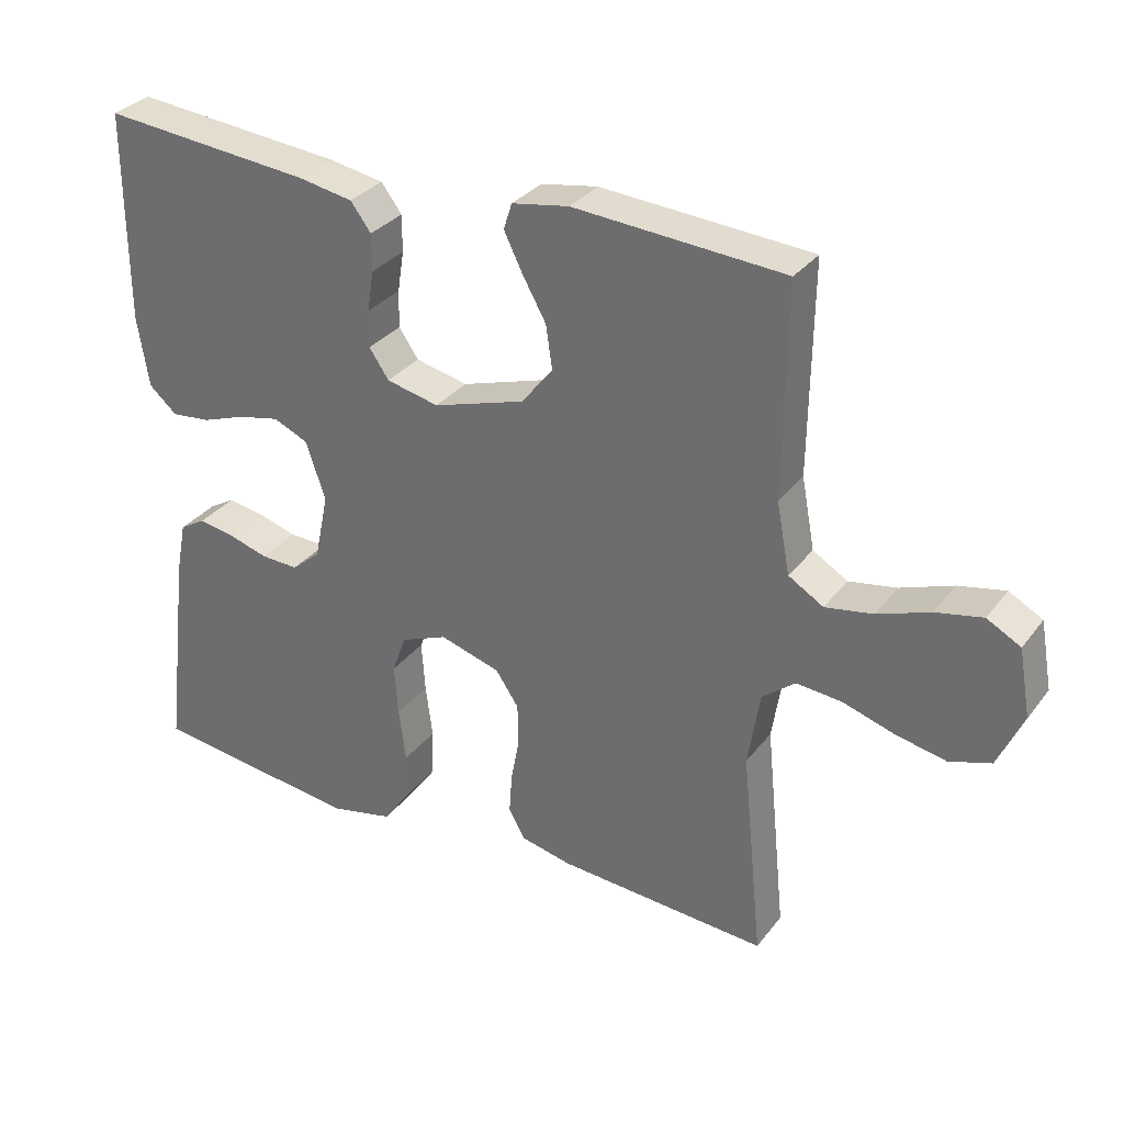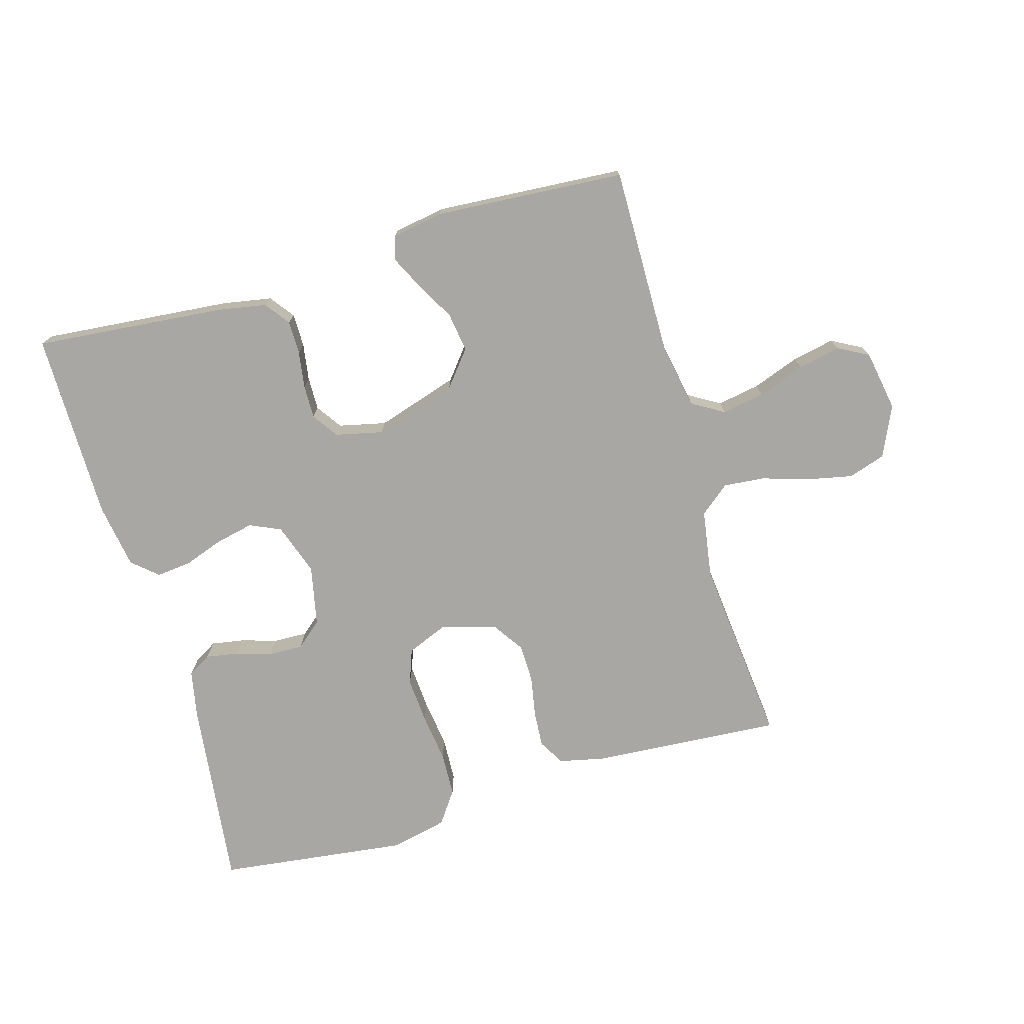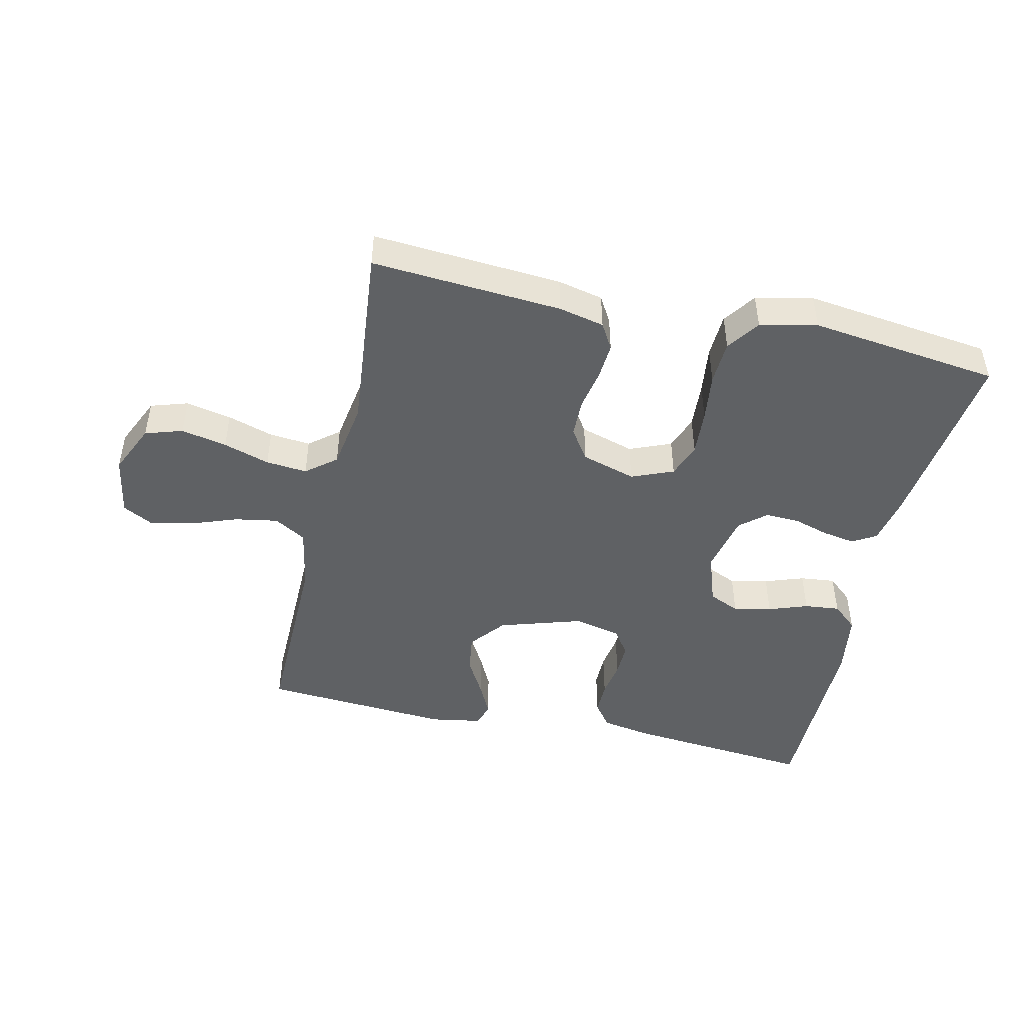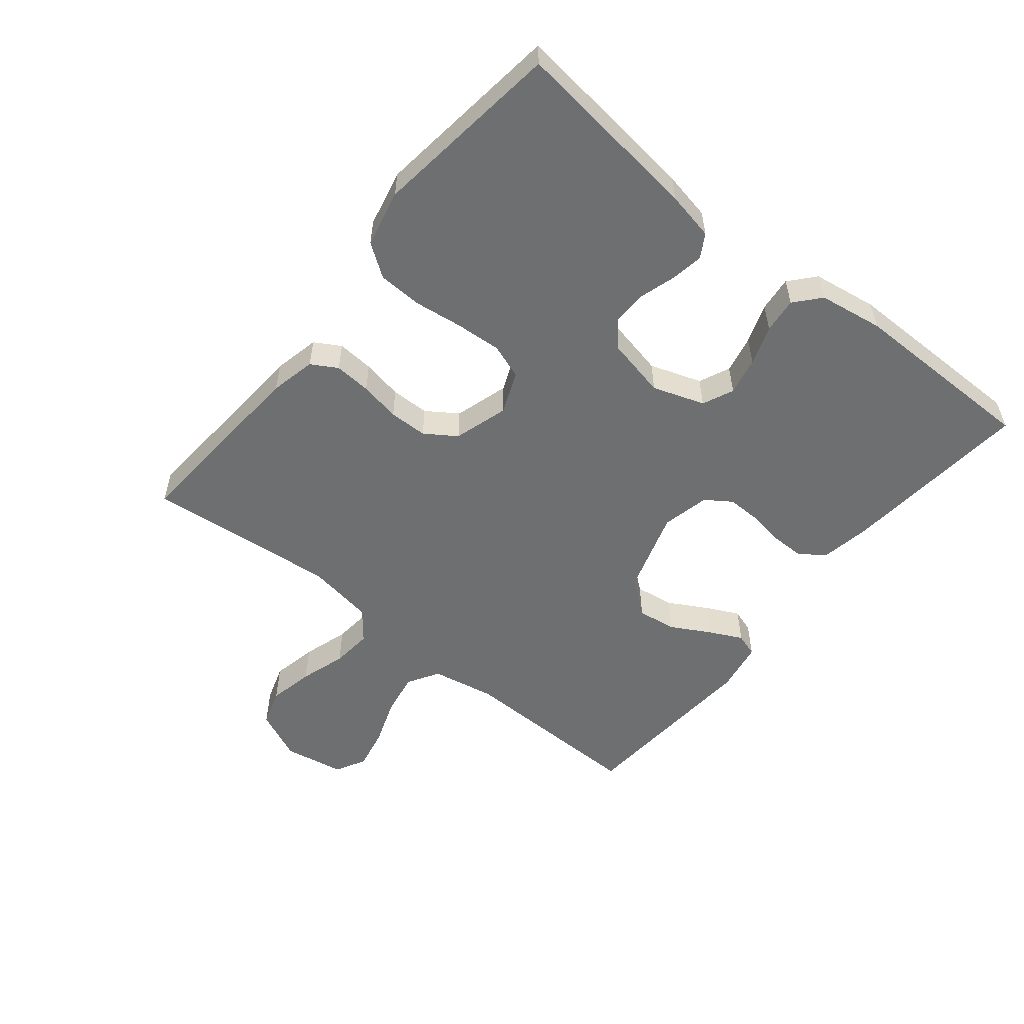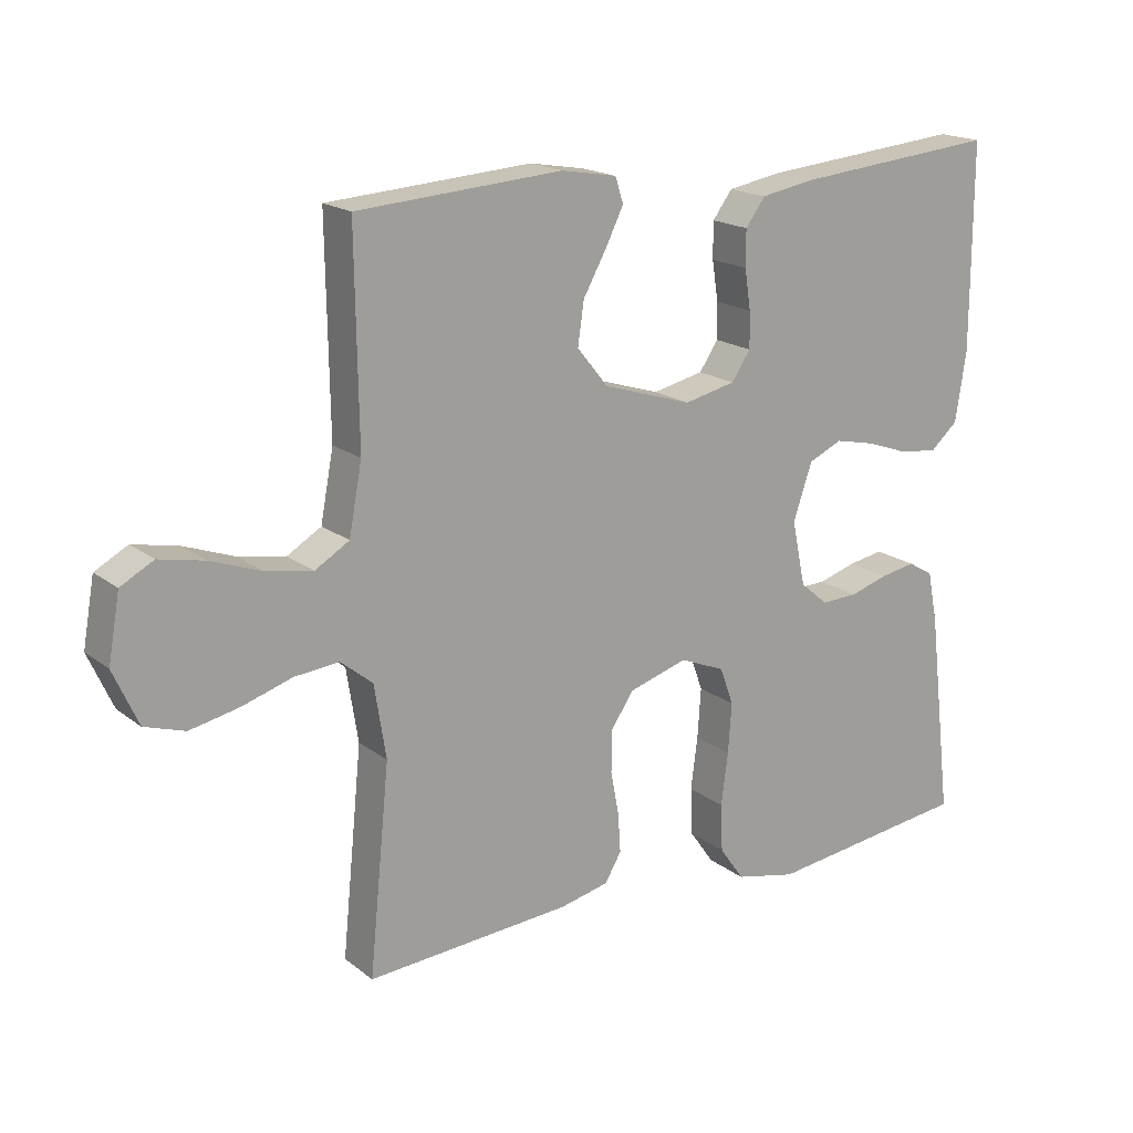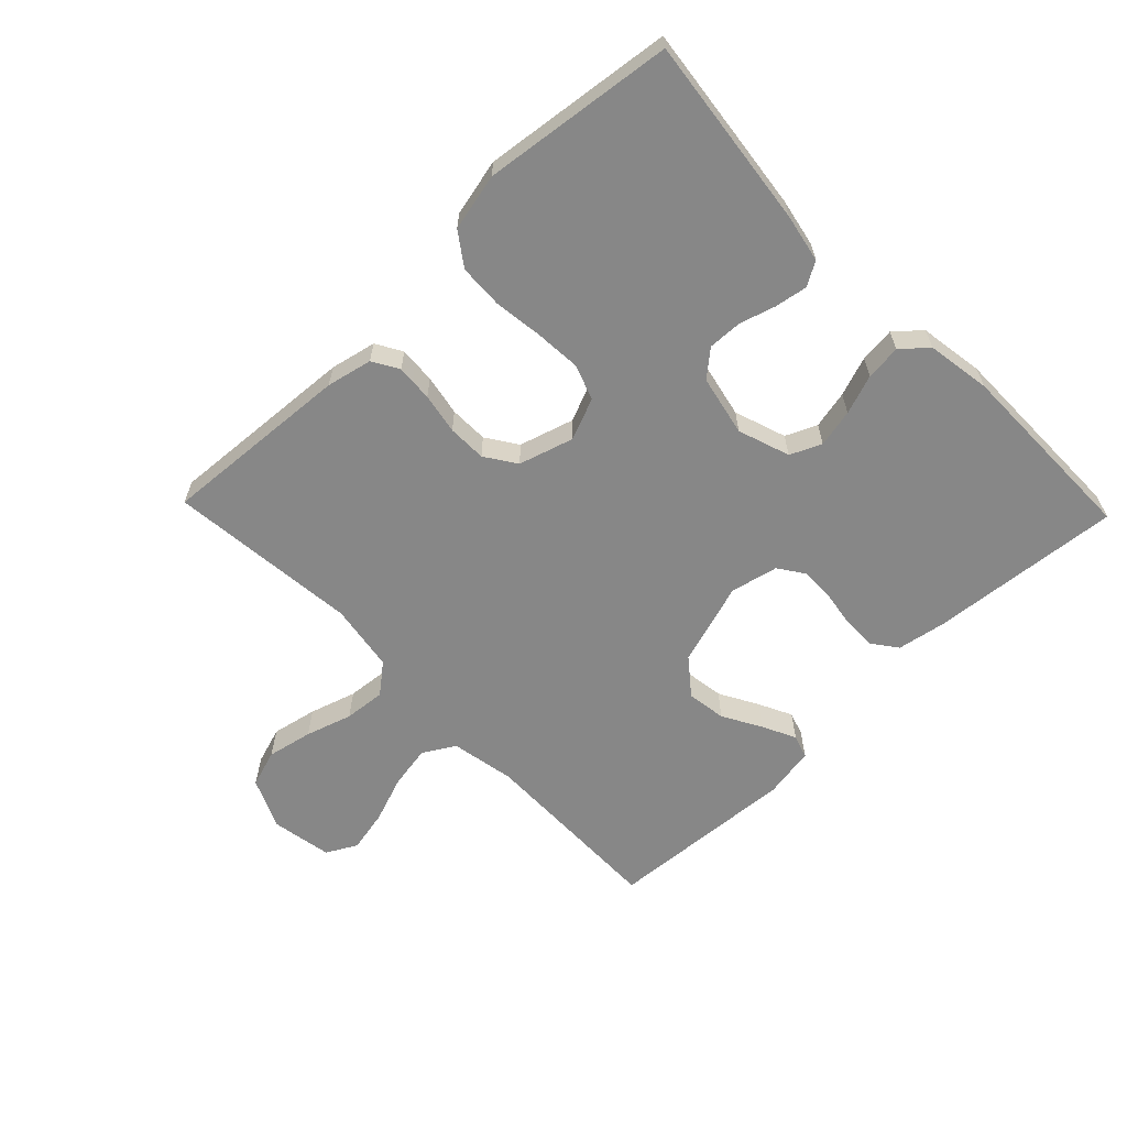
<metadata>
{"format":"obj","ext":"obj","renderer":"f3d","projection":"perspective","resolution":1024,"background":"white","views":[{"elev":31.5,"azim":30.7,"up":"+Z"},{"elev":-74.7,"azim":16.2,"up":"+Y"},{"elev":-46.6,"azim":167.2,"up":"+Y"},{"elev":-54.5,"azim":-129.0,"up":"+Y"},{"elev":18.0,"azim":145.3,"up":"+Z"},{"elev":-62.3,"azim":-136.0,"up":"+Y"}]}
</metadata>
<code>
v 0.5 0.07 -0.5
v 0.2 0.07 -0.479
v 0.128 0.07 -0.463
v 0.104 0.07 -0.422
v 0.108 0.07 -0.364
v 0.12 0.07 -0.3
v 0.119 0.07 -0.239
v 0.086 0.07 -0.19
v 0 0.07 -0.164
v -0.066 0.07 -0.191
v -0.086 0.07 -0.246
v -0.081 0.07 -0.319
v -0.071 0.07 -0.396
v -0.074 0.07 -0.466
v -0.11 0.07 -0.517
v -0.2 0.07 -0.537
v -0.5 0.07 -0.5
v -0.464 0.07 -0.2
v -0.449 0.07 -0.124
v -0.412 0.07 -0.102
v -0.36 0.07 -0.111
v -0.304 0.07 -0.128
v -0.25 0.07 -0.13
v -0.209 0.07 -0.095
v -0.189 0.07 0
v -0.217 0.07 0.082
v -0.266 0.07 0.104
v -0.326 0.07 0.091
v -0.388 0.07 0.069
v -0.444 0.07 0.063
v -0.484 0.07 0.098
v -0.5 0.07 0.2
v -0.5 0.07 0.5
v -0.2 0.07 0.472
v -0.122 0.07 0.458
v -0.093 0.07 0.419
v -0.093 0.07 0.366
v -0.102 0.07 0.308
v -0.103 0.07 0.255
v -0.075 0.07 0.214
v 0 0.07 0.197
v 0.131 0.07 0.238
v 0.176 0.07 0.294
v 0.167 0.07 0.356
v 0.133 0.07 0.417
v 0.107 0.07 0.47
v 0.119 0.07 0.507
v 0.2 0.07 0.521
v 0.5 0.07 0.5
v 0.496 0.07 0.2
v 0.515 0.07 0.099
v 0.565 0.07 0.069
v 0.633 0.07 0.081
v 0.707 0.07 0.108
v 0.774 0.07 0.122
v 0.822 0.07 0.096
v 0.839 0.07 0
v 0.803 0.07 -0.08
v 0.744 0.07 -0.099
v 0.672 0.07 -0.084
v 0.599 0.07 -0.061
v 0.534 0.07 -0.055
v 0.487 0.07 -0.093
v 0.47 0.07 -0.2
v 0.5 0 -0.5
v 0.2 0 -0.479
v 0.128 0 -0.463
v 0.104 0 -0.422
v 0.108 0 -0.364
v 0.12 0 -0.3
v 0.119 0 -0.239
v 0.086 0 -0.19
v 0 0 -0.164
v -0.066 0 -0.191
v -0.086 0 -0.246
v -0.081 0 -0.319
v -0.071 0 -0.396
v -0.074 0 -0.466
v -0.11 0 -0.517
v -0.2 0 -0.537
v -0.5 0 -0.5
v -0.464 0 -0.2
v -0.449 0 -0.124
v -0.412 0 -0.102
v -0.36 0 -0.111
v -0.304 0 -0.128
v -0.25 0 -0.13
v -0.209 0 -0.095
v -0.189 0 0
v -0.217 0 0.082
v -0.266 0 0.104
v -0.326 0 0.091
v -0.388 0 0.069
v -0.444 0 0.063
v -0.484 0 0.098
v -0.5 0 0.2
v -0.5 0 0.5
v -0.2 0 0.472
v -0.122 0 0.458
v -0.093 0 0.419
v -0.093 0 0.366
v -0.102 0 0.308
v -0.103 0 0.255
v -0.075 0 0.214
v 0 0 0.197
v 0.131 0 0.238
v 0.176 0 0.294
v 0.167 0 0.356
v 0.133 0 0.417
v 0.107 0 0.47
v 0.119 0 0.507
v 0.2 0 0.521
v 0.5 0 0.5
v 0.496 0 0.2
v 0.515 0 0.099
v 0.565 0 0.069
v 0.633 0 0.081
v 0.707 0 0.108
v 0.774 0 0.122
v 0.822 0 0.096
v 0.839 0 0
v 0.803 0 -0.08
v 0.744 0 -0.099
v 0.672 0 -0.084
v 0.599 0 -0.061
v 0.534 0 -0.055
v 0.487 0 -0.093
v 0.47 0 -0.2
f 59 60 61
f 58 59 61
f 57 58 61
f 56 57 61
f 55 56 61
f 54 55 61
f 53 54 61
f 52 53 61 62
f 51 52 62 63
f 48 49 50
f 47 48 50
f 46 47 50
f 45 46 50
f 44 45 50
f 51 63 64
f 50 51 64
f 44 50 64
f 43 44 64
f 36 37 38
f 35 36 38
f 34 35 38
f 33 34 38
f 32 33 38
f 31 32 38
f 30 31 38
f 29 30 38
f 28 29 38
f 27 28 38 39
f 26 27 39 40
f 20 21 22
f 19 20 22
f 18 19 22
f 17 18 22
f 16 17 22
f 15 16 22
f 14 15 22
f 13 14 22
f 12 13 22
f 11 12 22 23
f 10 11 23 24
f 4 5 6
f 3 4 6
f 2 3 6
f 1 2 6
f 64 1 6
f 64 6 7
f 43 64 7
f 42 43 7
f 25 26 40 41
f 25 41 42
f 24 25 42
f 10 24 42
f 9 10 42
f 42 7 8
f 8 9 42
f 125 124 123
f 125 123 122
f 125 122 121
f 125 121 120
f 125 120 119
f 125 119 118
f 125 118 117
f 126 125 117 116
f 127 126 116 115
f 114 113 112
f 114 112 111
f 114 111 110
f 114 110 109
f 114 109 108
f 128 127 115
f 128 115 114
f 128 114 108
f 128 108 107
f 102 101 100
f 102 100 99
f 102 99 98
f 102 98 97
f 102 97 96
f 102 96 95
f 102 95 94
f 102 94 93
f 102 93 92
f 103 102 92 91
f 104 103 91 90
f 86 85 84
f 86 84 83
f 86 83 82
f 86 82 81
f 86 81 80
f 86 80 79
f 86 79 78
f 86 78 77
f 86 77 76
f 87 86 76 75
f 88 87 75 74
f 70 69 68
f 70 68 67
f 70 67 66
f 70 66 65
f 70 65 128
f 71 70 128
f 71 128 107
f 71 107 106
f 105 104 90 89
f 106 105 89
f 106 89 88
f 106 88 74
f 106 74 73
f 72 71 106
f 106 73 72
f 1 65 66 2
f 2 66 67 3
f 3 67 68 4
f 4 68 69 5
f 5 69 70 6
f 6 70 71 7
f 7 71 72 8
f 8 72 73 9
f 9 73 74 10
f 10 74 75 11
f 11 75 76 12
f 12 76 77 13
f 13 77 78 14
f 14 78 79 15
f 15 79 80 16
f 16 80 81 17
f 17 81 82 18
f 18 82 83 19
f 19 83 84 20
f 20 84 85 21
f 21 85 86 22
f 22 86 87 23
f 23 87 88 24
f 24 88 89 25
f 25 89 90 26
f 26 90 91 27
f 27 91 92 28
f 28 92 93 29
f 29 93 94 30
f 30 94 95 31
f 31 95 96 32
f 32 96 97 33
f 33 97 98 34
f 34 98 99 35
f 35 99 100 36
f 36 100 101 37
f 37 101 102 38
f 38 102 103 39
f 39 103 104 40
f 40 104 105 41
f 41 105 106 42
f 42 106 107 43
f 43 107 108 44
f 44 108 109 45
f 45 109 110 46
f 46 110 111 47
f 47 111 112 48
f 48 112 113 49
f 49 113 114 50
f 50 114 115 51
f 51 115 116 52
f 52 116 117 53
f 53 117 118 54
f 54 118 119 55
f 55 119 120 56
f 56 120 121 57
f 57 121 122 58
f 58 122 123 59
f 59 123 124 60
f 60 124 125 61
f 61 125 126 62
f 62 126 127 63
f 63 127 128 64
f 64 128 65 1

</code>
